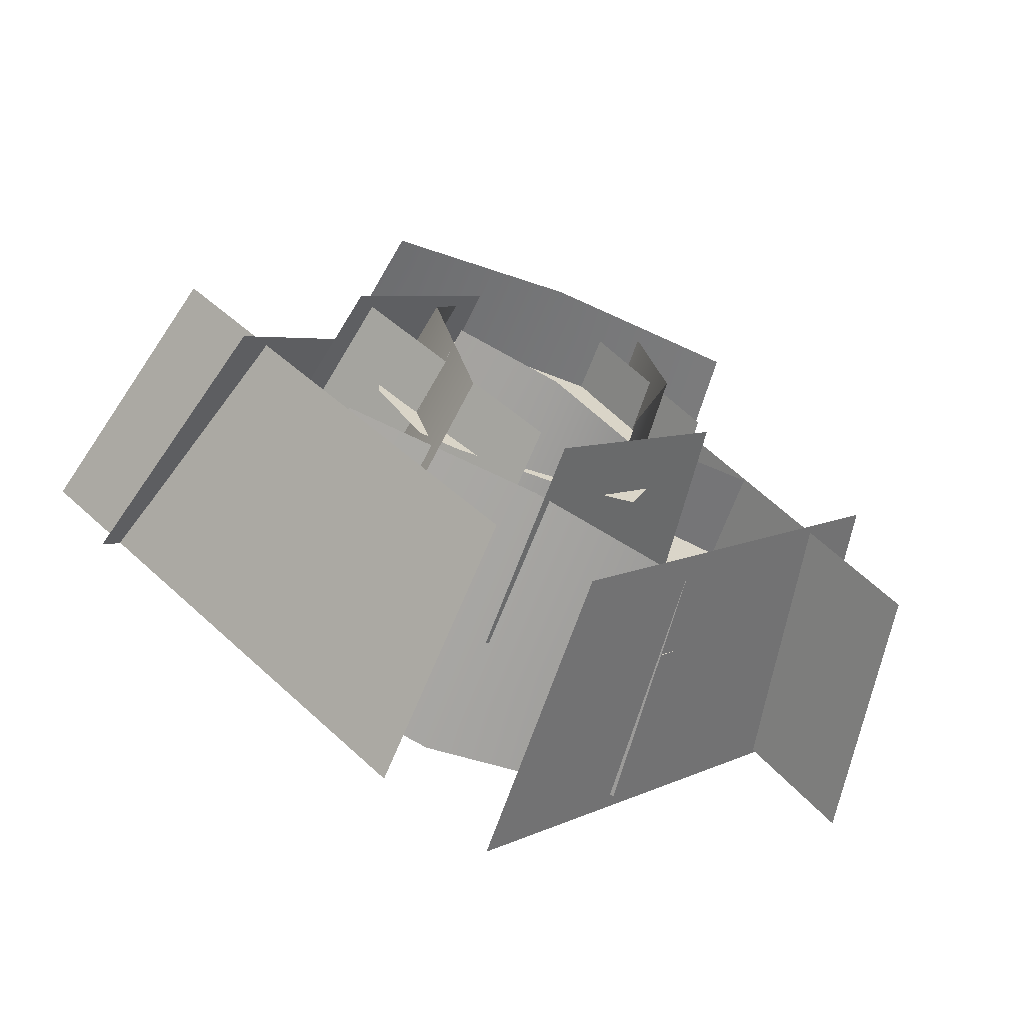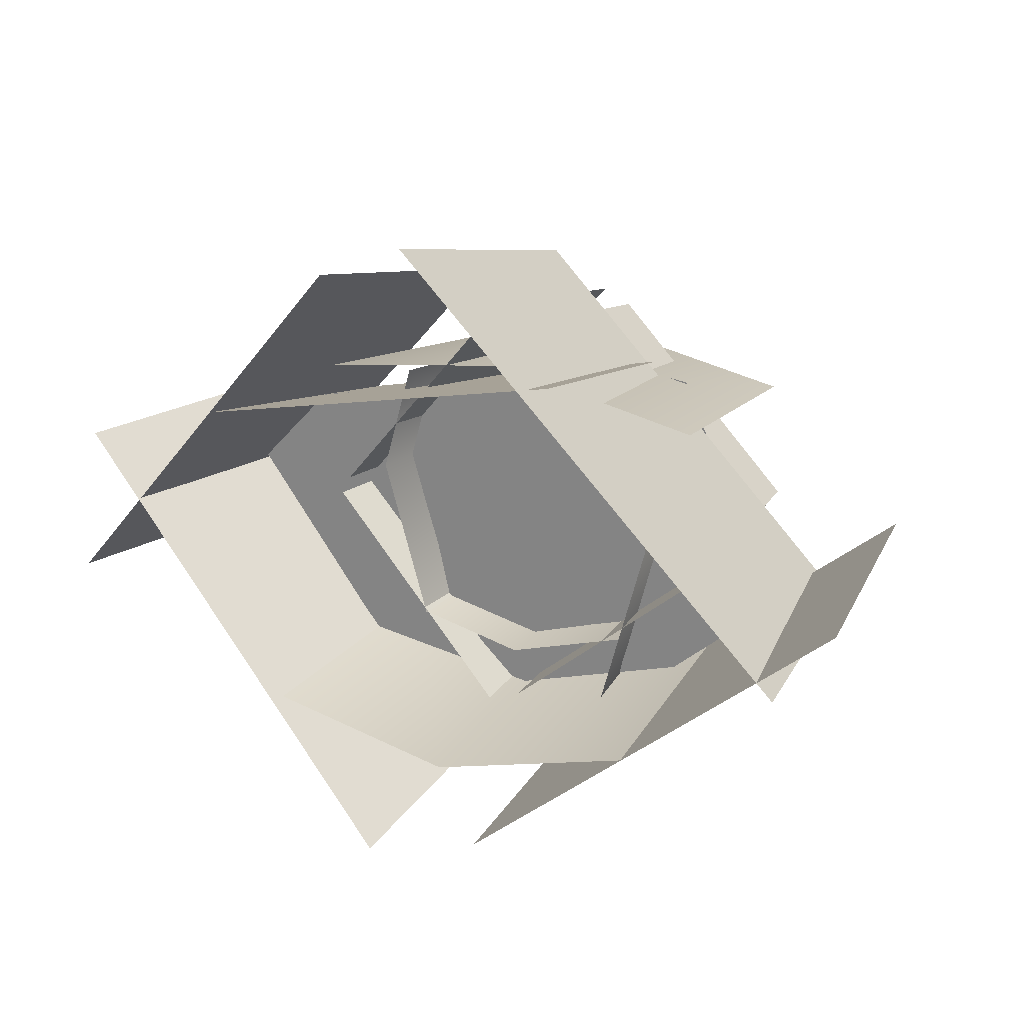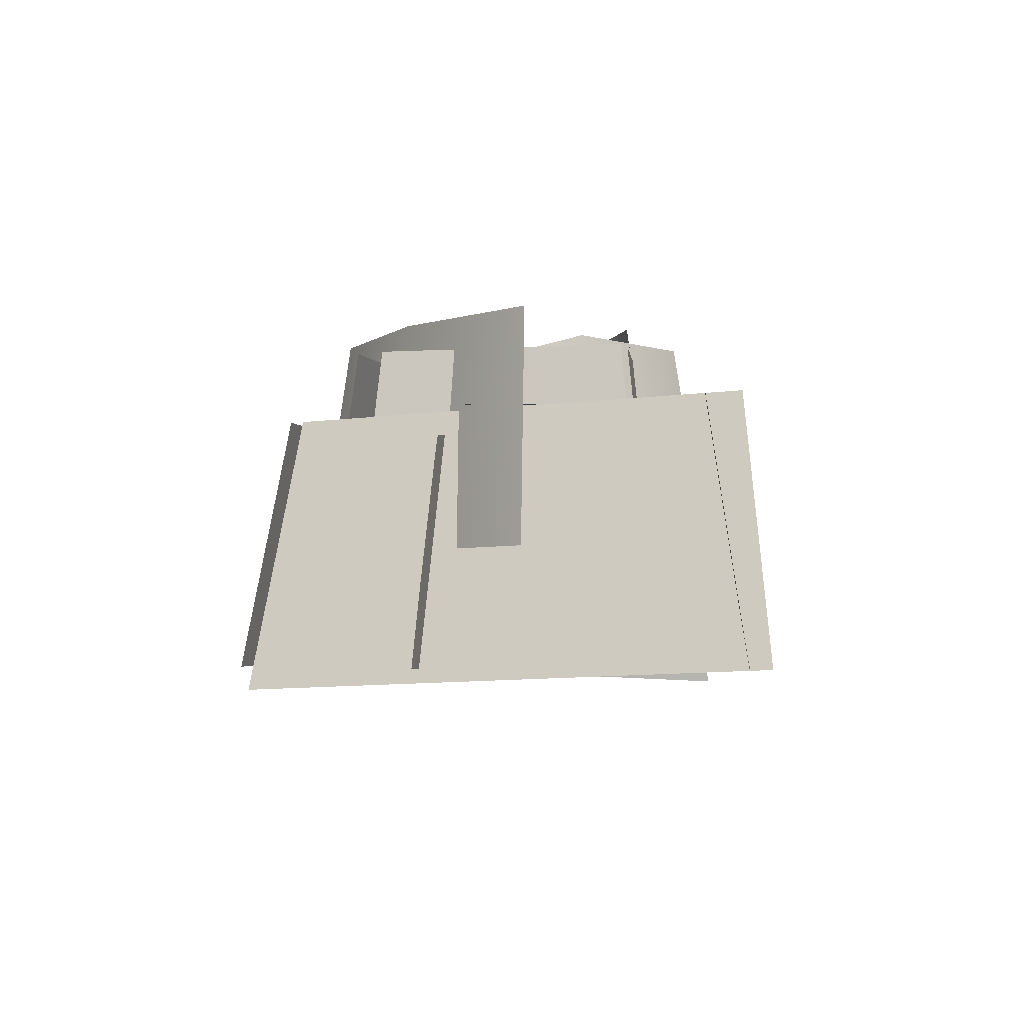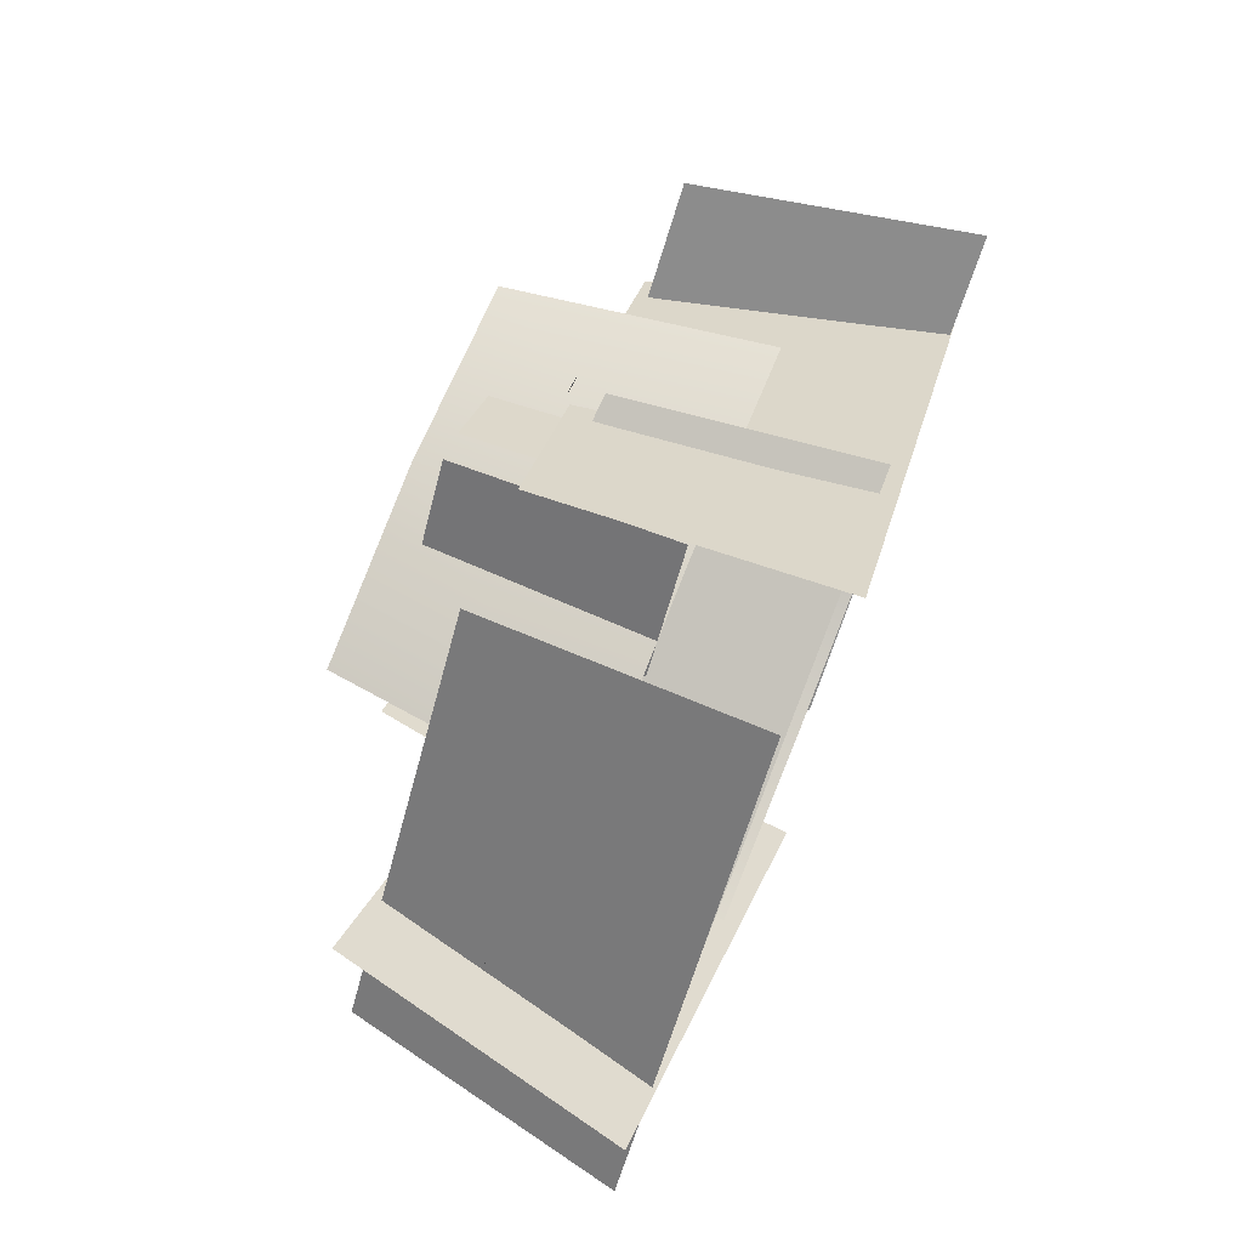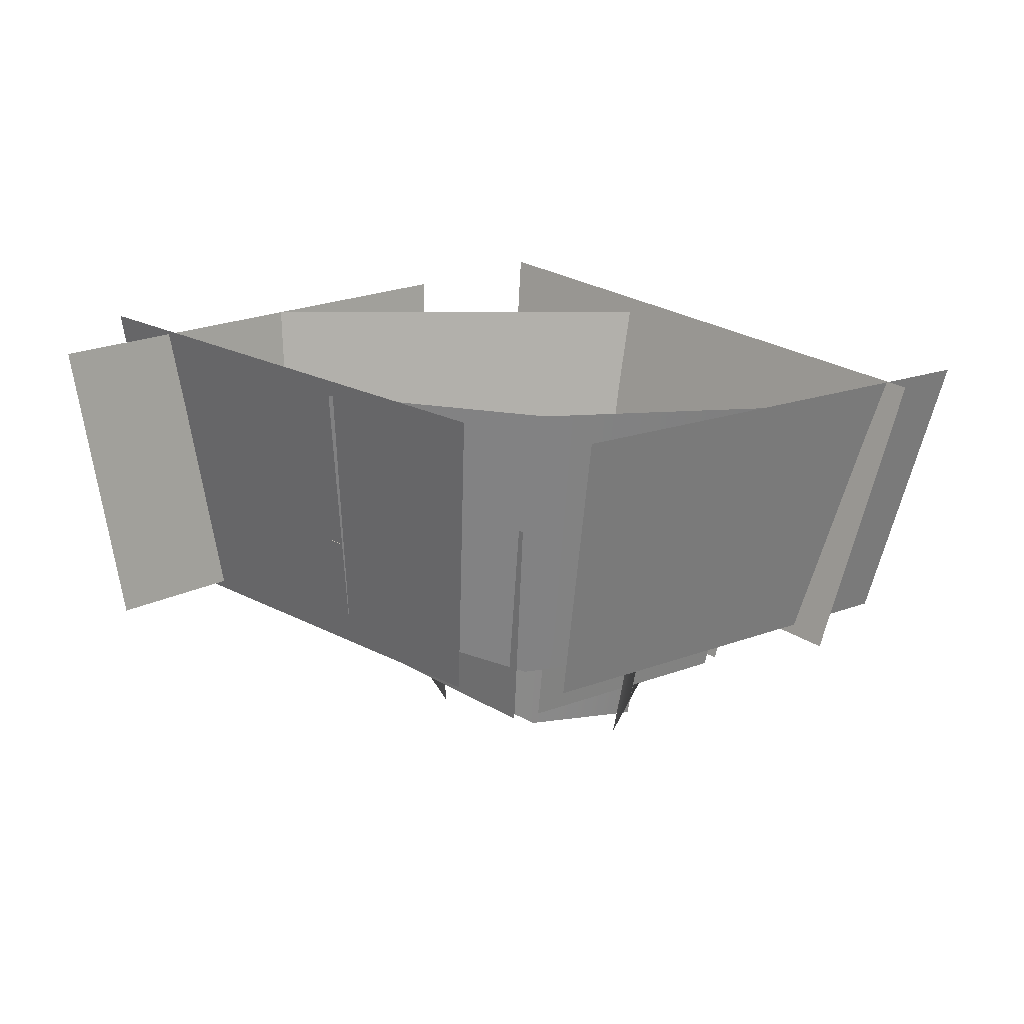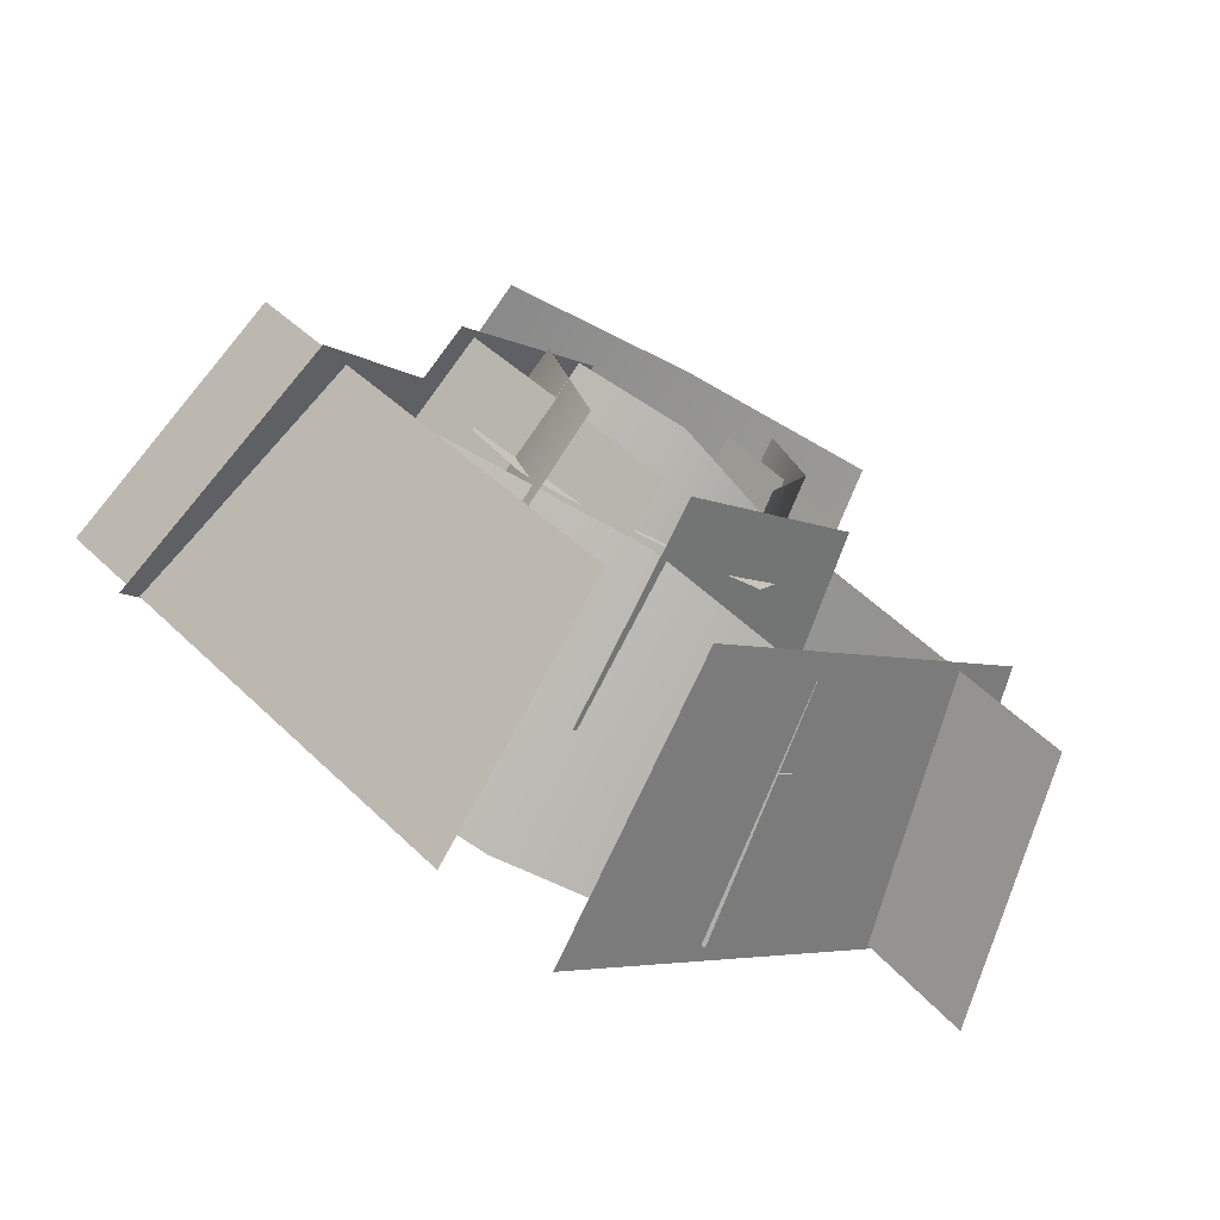
<metadata>
{"format":"obj","ext":"obj","renderer":"f3d","projection":"perspective","resolution":1024,"background":"white","views":[{"elev":-63.1,"azim":157.7,"up":"+Z"},{"elev":21.3,"azim":32.1,"up":"+Z"},{"elev":-3.6,"azim":56.5,"up":"+Y"},{"elev":74.3,"azim":-68.1,"up":"+Z"},{"elev":-70.6,"azim":-3.3,"up":"+Z"},{"elev":-72.9,"azim":151.9,"up":"+Z"}]}
</metadata>
<code>
g backdrop_foliage01_geo
v 47.12 2.047 195
v 47.14 4.265e-07 194.6
v 48.52 1.964 195.4
v 48.67 1.349e-06 195.1
v 45.82 1.757 195.1
v 45.65 -6.69e-07 194.8
v 47.79 1.191 197.5
v 49.29 1.194 196
v 48.44 1.22 195.3
v 47.13 1.227 194.8
v 45.76 1.153 195
v 45.25 1.223 196.9
v 44.64 1.222 196.3
v 46.59 -0.1623 193.9
v 46.65 1.89 194.3
v 43.91 -7.667e-07 196.7
v 44.35 2.052 196.7
v 47.43 4.198e-07 194.1
v 47.38 1.963 194.5
v 50.24 7.978e-07 196.4
v 49.83 1.963 196.5
v 45.29 1.964 196.8
v 45.1 1.157e-06 197.1
v 47.94 1.75 197.5
v 48.05 9.281e-07 197.8
v 46.98 -0.1623 198.6
v 46.98 1.89 198.2
v 49.81 -8.123e-07 195.9
v 49.38 2.052 195.8
v 46.17 -1.225e-06 198.3
v 46.28 1.963 197.9
v 43.73 -1.265e-06 195.5
v 44.14 1.963 195.5
v 47.23 2.685 195.5
v 47.23 0.8955 195.3
v 47.96 2.685 195.8
v 48.14 0.8955 195.6
v 46.53 2.415 195.6
v 46.44 0.8955 195.4
v 46.42 0.8955 195.4
v 46.55 2.575 195.6
v 46.24 2.575 196.6
v 46.06 0.8955 196.5
v 46.45 2.575 197.2
v 46.3 0.8955 197.4
v 47.98 0.8955 195
v 47.81 2.575 195.2
v 48.12 2.575 196.3
v 48.35 0.8955 196.3
v 47.86 2.302 197.2
v 48.01 0.8955 197.4
v 45.59 0.8955 197.3
v 48.68 0.8955 197.3
v 45.82 2.685 197.1
v 48.48 2.685 197.1
v 47.15 2.685 197.3
v 47.13 0.8955 197.5
v 48.08 1.984 197.3
v 48.33 1.984 196.7
v 48.33 1.984 195.9
v 47.99 2.008 195.4
v 47.7 2.008 195.3
v 46.87 2.008 195.4
v 46.33 2.008 195.5
v 46.18 2.008 195.9
v 46.17 2.008 196.8
v 46.36 2.008 197.2
v 46.69 2.008 197.3
v 47.59 2.008 197.3
v 45.72 0.8955 196.4
v 45.93 2.435 196.4
v 47.09 0.8955 198
v 47.11 2.435 197.7
v 47.04 0.8955 194.8
v 47.07 2.435 195
v 45.64 0.8955 196.2
v 45.87 2.435 196.3
v 47.27 0.8955 194.9
v 47.24 2.435 195.1
v 48.79 0.8955 196.2
v 48.57 2.435 196.2
v 48.9 0.8955 196.4
v 48.67 2.435 196.4
v 47.33 0.8955 197.9
v 47.32 2.435 197.7
g backdrop_foliage01_geo_0
f 2 6 5
f 1 2 5
f 4 2 1
f 3 4 1
f 13 7 8
f 9 13 8
f 11 13 9
f 10 11 9
f 12 7 13
f 17 14 16
f 15 14 17
f 19 20 18
f 21 20 19
f 24 23 25
f 22 23 24
f 29 26 28
f 27 26 29
f 31 32 30
f 33 32 31
f 35 39 38
f 34 35 38
f 37 35 34
f 36 37 34
f 42 45 44
f 43 45 42
f 41 43 42
f 40 43 41
f 49 51 50
f 48 49 50
f 46 49 48
f 47 46 48
f 56 54 52
f 57 56 52
f 55 56 57
f 53 55 57
f 60 64 65
f 63 64 60
f 61 63 60
f 62 63 61
f 58 68 69
f 67 68 58
f 66 67 58
f 71 72 73
f 70 72 71
f 77 74 76
f 75 74 77
f 79 80 78
f 81 80 79
f 85 82 83
f 84 82 85
f 59 66 58
f 65 66 59
f 60 65 59

</code>
